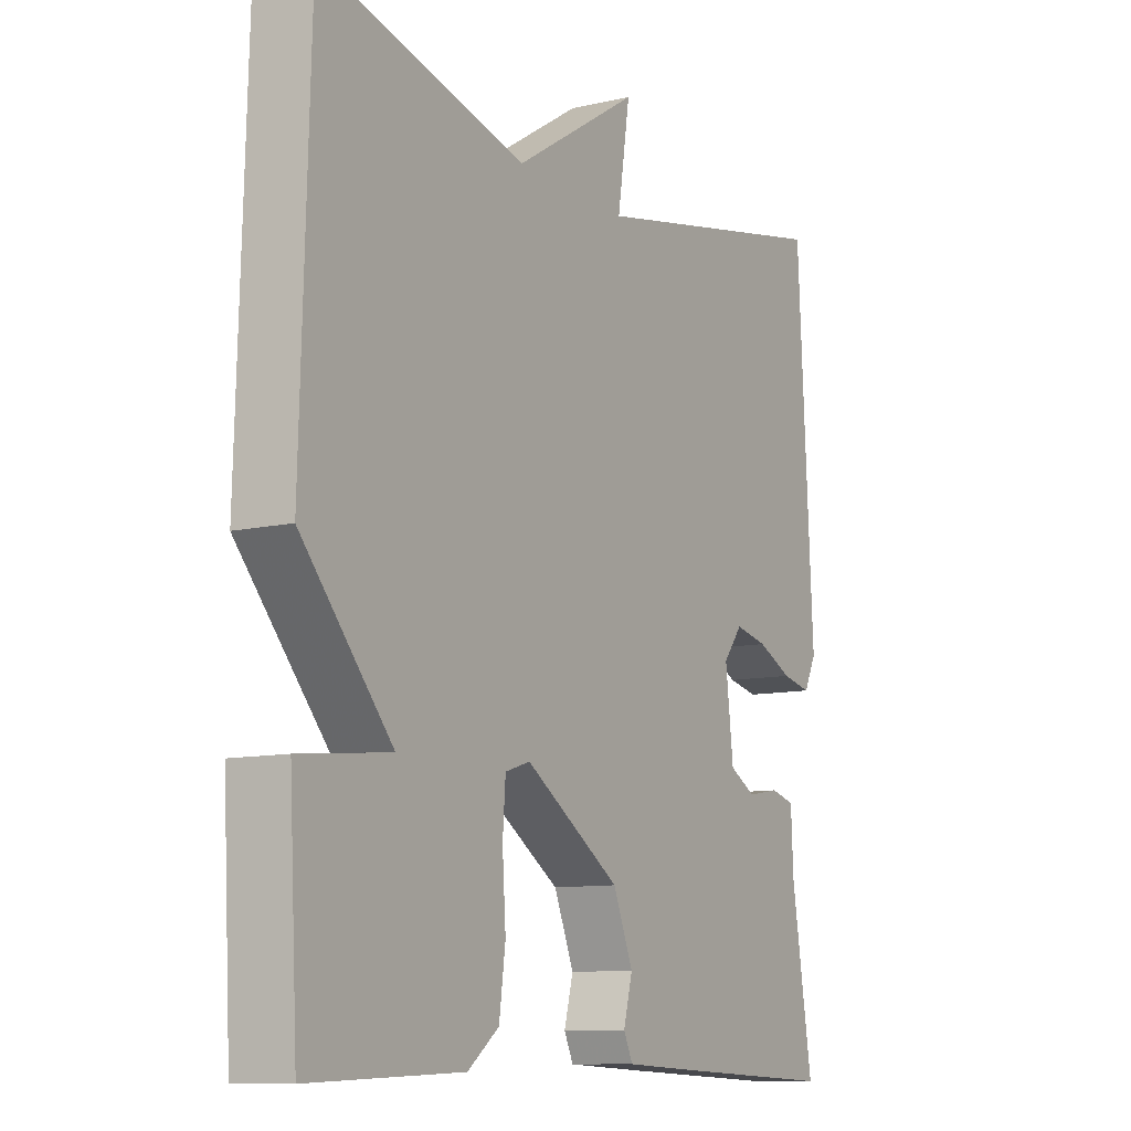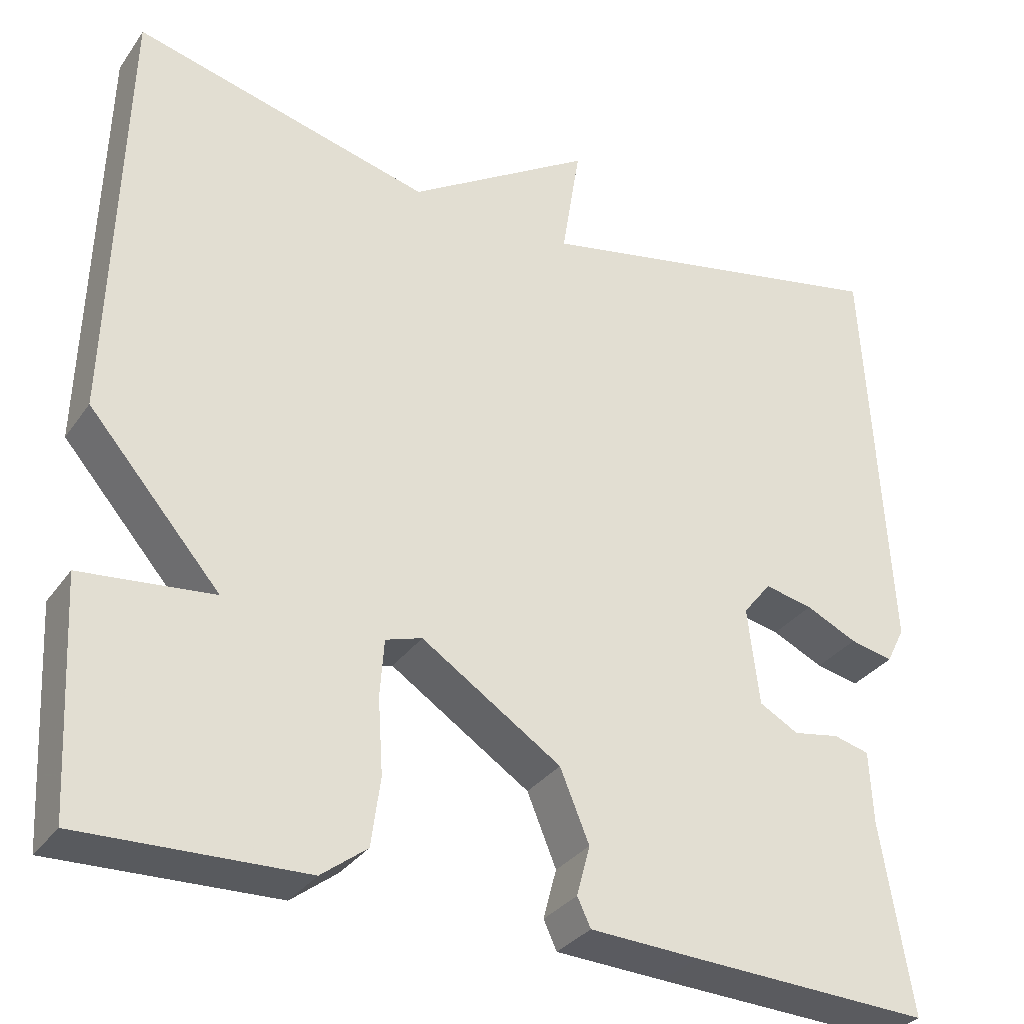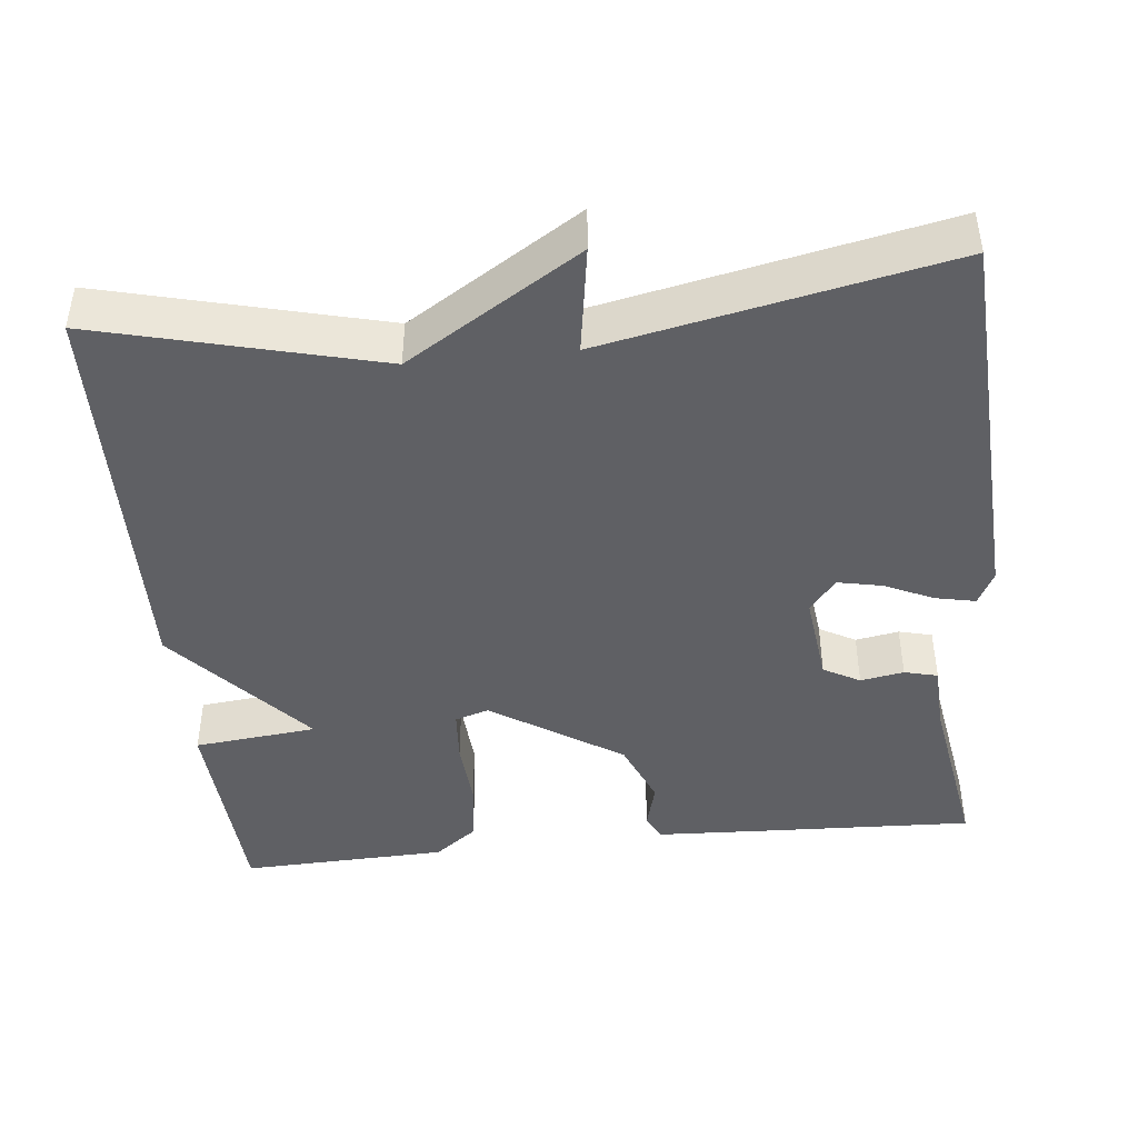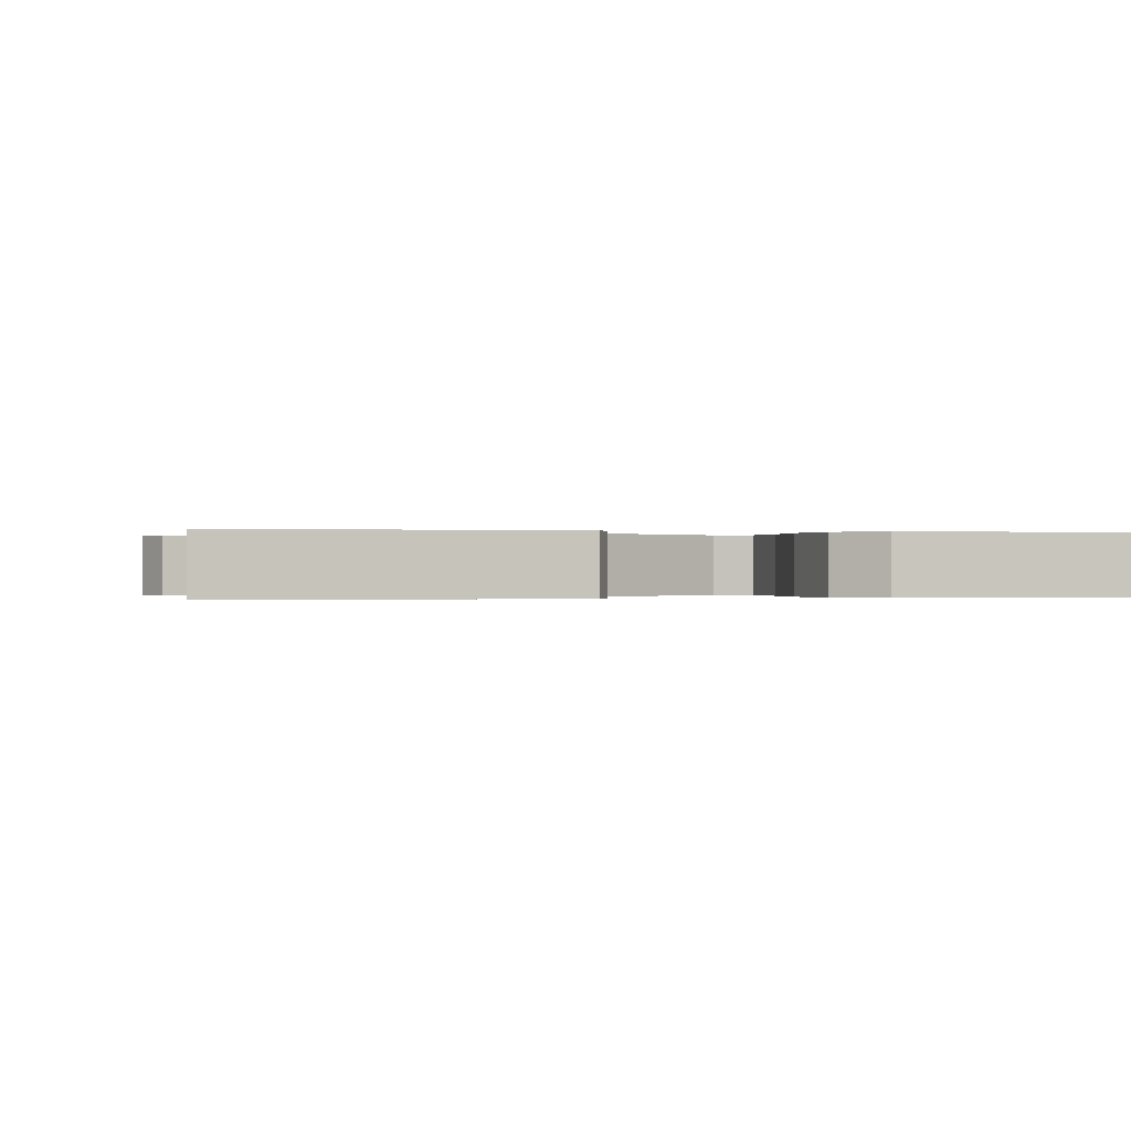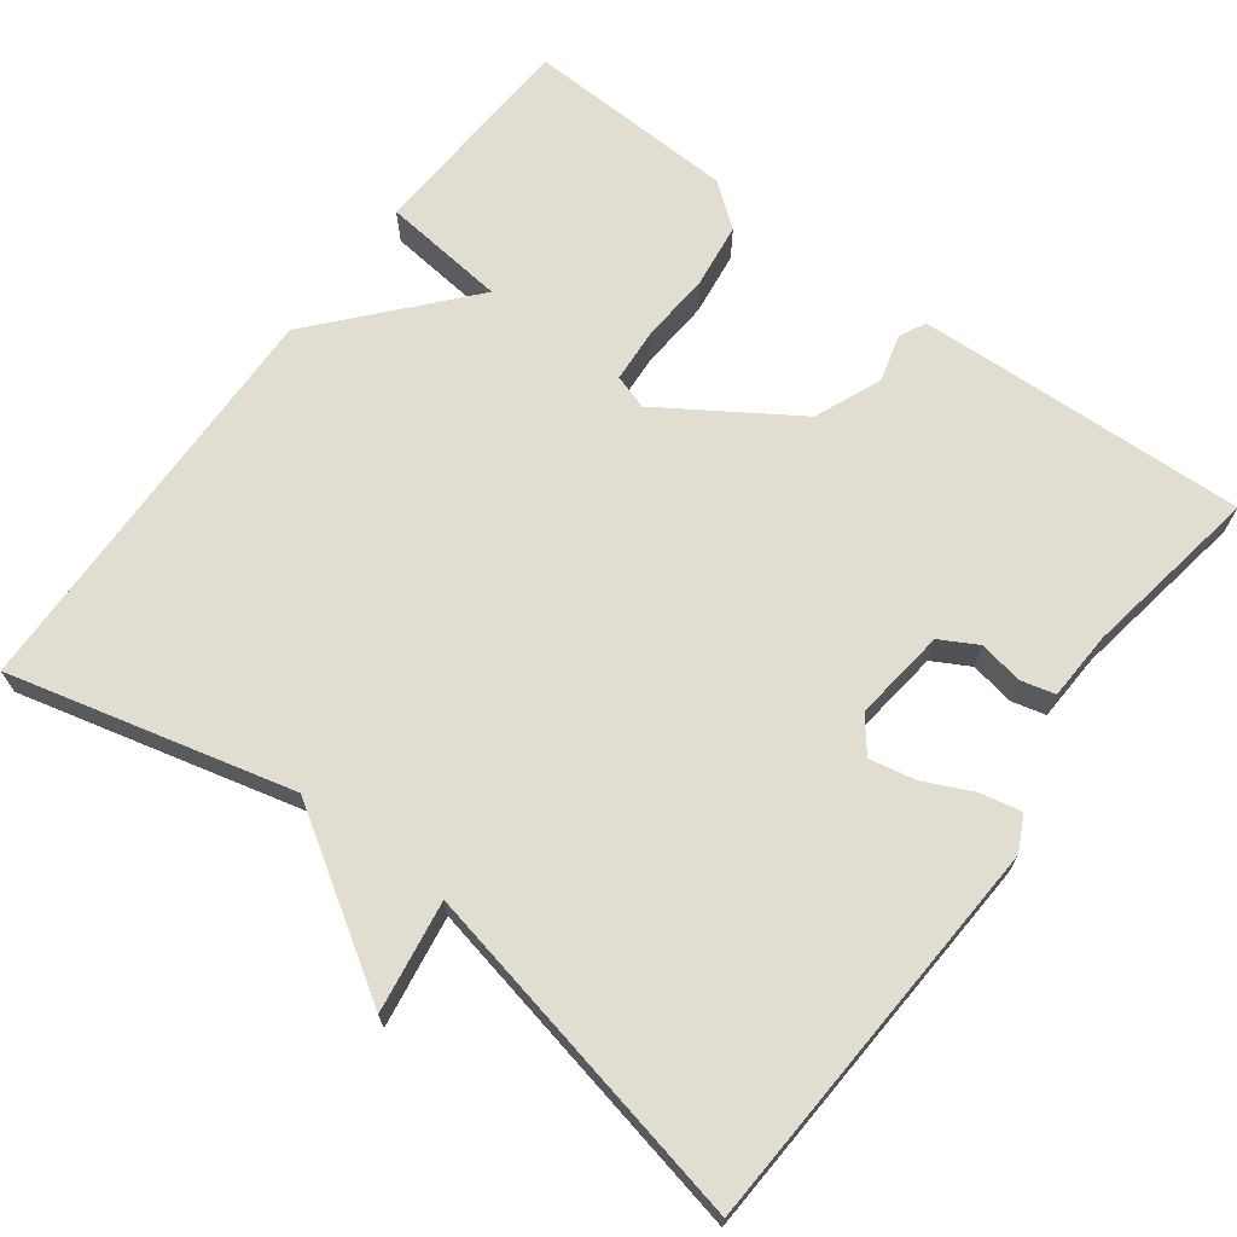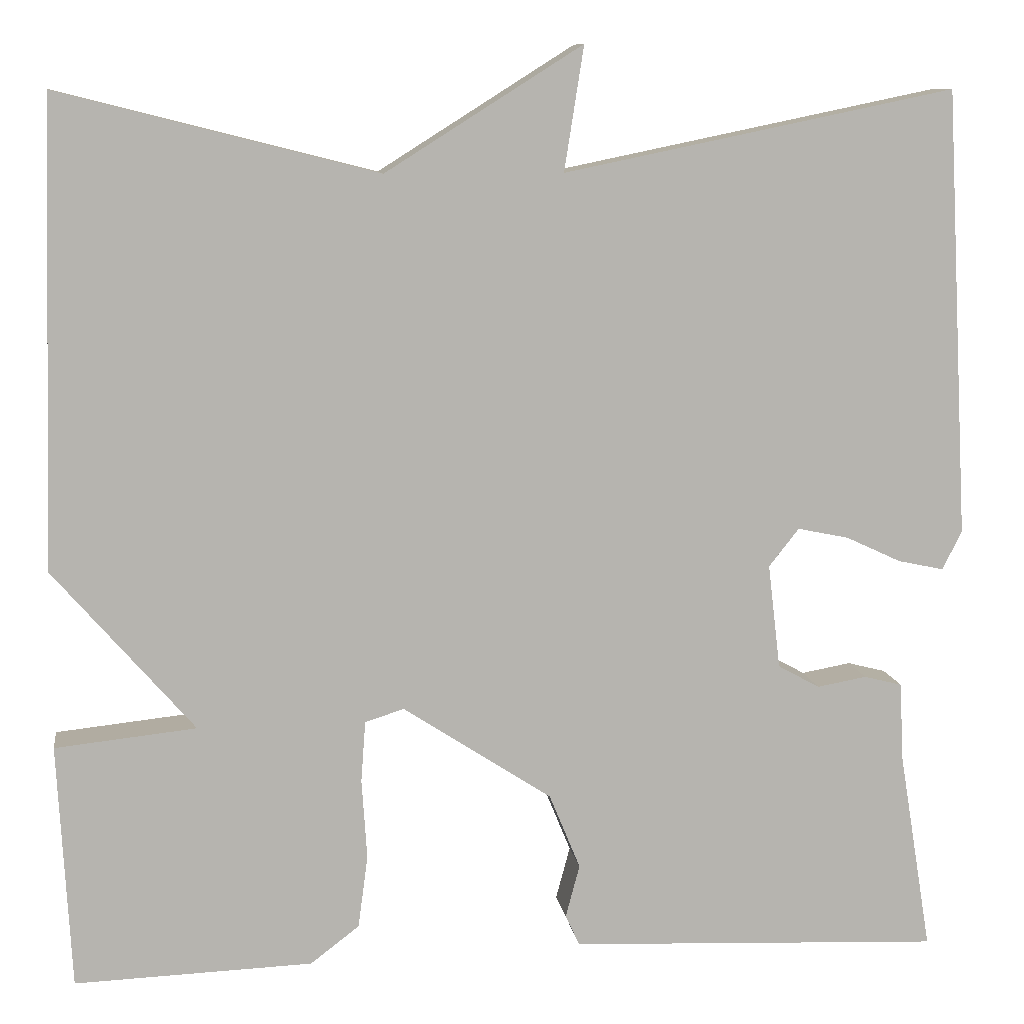
<metadata>
{"format":"obj","ext":"obj","renderer":"f3d","projection":"perspective","resolution":1024,"background":"white","views":[{"elev":-10.4,"azim":-59.6,"up":"+Z"},{"elev":-32.2,"azim":-29.4,"up":"+Z"},{"elev":-43.7,"azim":6.0,"up":"+Y"},{"elev":-0.1,"azim":167.7,"up":"+Y"},{"elev":68.7,"azim":36.9,"up":"+Y"},{"elev":9.8,"azim":-8.1,"up":"+Z"}]}
</metadata>
<code>
v -0.5 0.07 0.5
v -0.141 0.07 0.409
v 0.081 0.07 0.549
v 0.059 0.07 0.409
v 0.5 0.07 0.5
v 0.527 0.07 -0.005
v 0.505 0.07 -0.049
v 0.453 0.07 -0.038
v 0.391 0.07 -0.009
v 0.333 0.07 0.003
v 0.299 0.07 -0.04
v 0.313 0.07 -0.158
v 0.36 0.07 -0.184
v 0.416 0.07 -0.174
v 0.459 0.07 -0.185
v 0.463 0.07 -0.272
v 0.5 0.07 -0.5
v 0.211 0.07 -0.488
v 0.08 0.07 -0.482
v 0.064 0.07 -0.448
v 0.08 0.07 -0.388
v 0.045 0.07 -0.303
v -0.123 0.07 -0.193
v -0.167 0.07 -0.207
v -0.172 0.07 -0.276
v -0.166 0.07 -0.366
v -0.177 0.07 -0.448
v -0.232 0.07 -0.49
v -0.5 0.07 -0.5
v -0.515 0.07 -0.224
v -0.356 0.07 -0.207
v -0.515 0.07 -0.024
v -0.5 0 0.5
v -0.141 0 0.409
v 0.081 0 0.549
v 0.059 0 0.409
v 0.5 0 0.5
v 0.527 0 -0.005
v 0.505 0 -0.049
v 0.453 0 -0.038
v 0.391 0 -0.009
v 0.333 0 0.003
v 0.299 0 -0.04
v 0.313 0 -0.158
v 0.36 0 -0.184
v 0.416 0 -0.174
v 0.459 0 -0.185
v 0.463 0 -0.272
v 0.5 0 -0.5
v 0.211 0 -0.488
v 0.08 0 -0.482
v 0.064 0 -0.448
v 0.08 0 -0.388
v 0.045 0 -0.303
v -0.123 0 -0.193
v -0.167 0 -0.207
v -0.172 0 -0.276
v -0.166 0 -0.366
v -0.177 0 -0.448
v -0.232 0 -0.49
v -0.5 0 -0.5
v -0.515 0 -0.224
v -0.356 0 -0.207
v -0.515 0 -0.024
f 31 32 1 2
f 29 30 31
f 28 29 31
f 27 28 31
f 26 27 31
f 25 26 31
f 24 25 31 2
f 2 3 4
f 24 2 4
f 23 24 4
f 22 23 4 5
f 21 22 5
f 19 20 21
f 18 19 21
f 17 18 21
f 16 17 21
f 15 16 21
f 14 15 21
f 13 14 21
f 12 13 21
f 11 12 21
f 11 21 5
f 10 11 5
f 9 10 5 6
f 6 7 8 9
f 34 33 64 63
f 63 62 61
f 63 61 60
f 63 60 59
f 63 59 58
f 63 58 57
f 34 63 57 56
f 36 35 34
f 36 34 56
f 36 56 55
f 37 36 55 54
f 37 54 53
f 53 52 51
f 53 51 50
f 53 50 49
f 53 49 48
f 53 48 47
f 53 47 46
f 53 46 45
f 53 45 44
f 53 44 43
f 37 53 43
f 37 43 42
f 38 37 42 41
f 41 40 39 38
f 1 33 34 2
f 2 34 35 3
f 3 35 36 4
f 4 36 37 5
f 5 37 38 6
f 6 38 39 7
f 7 39 40 8
f 8 40 41 9
f 9 41 42 10
f 10 42 43 11
f 11 43 44 12
f 12 44 45 13
f 13 45 46 14
f 14 46 47 15
f 15 47 48 16
f 16 48 49 17
f 17 49 50 18
f 18 50 51 19
f 19 51 52 20
f 20 52 53 21
f 21 53 54 22
f 22 54 55 23
f 23 55 56 24
f 24 56 57 25
f 25 57 58 26
f 26 58 59 27
f 27 59 60 28
f 28 60 61 29
f 29 61 62 30
f 30 62 63 31
f 31 63 64 32
f 32 64 33 1

</code>
